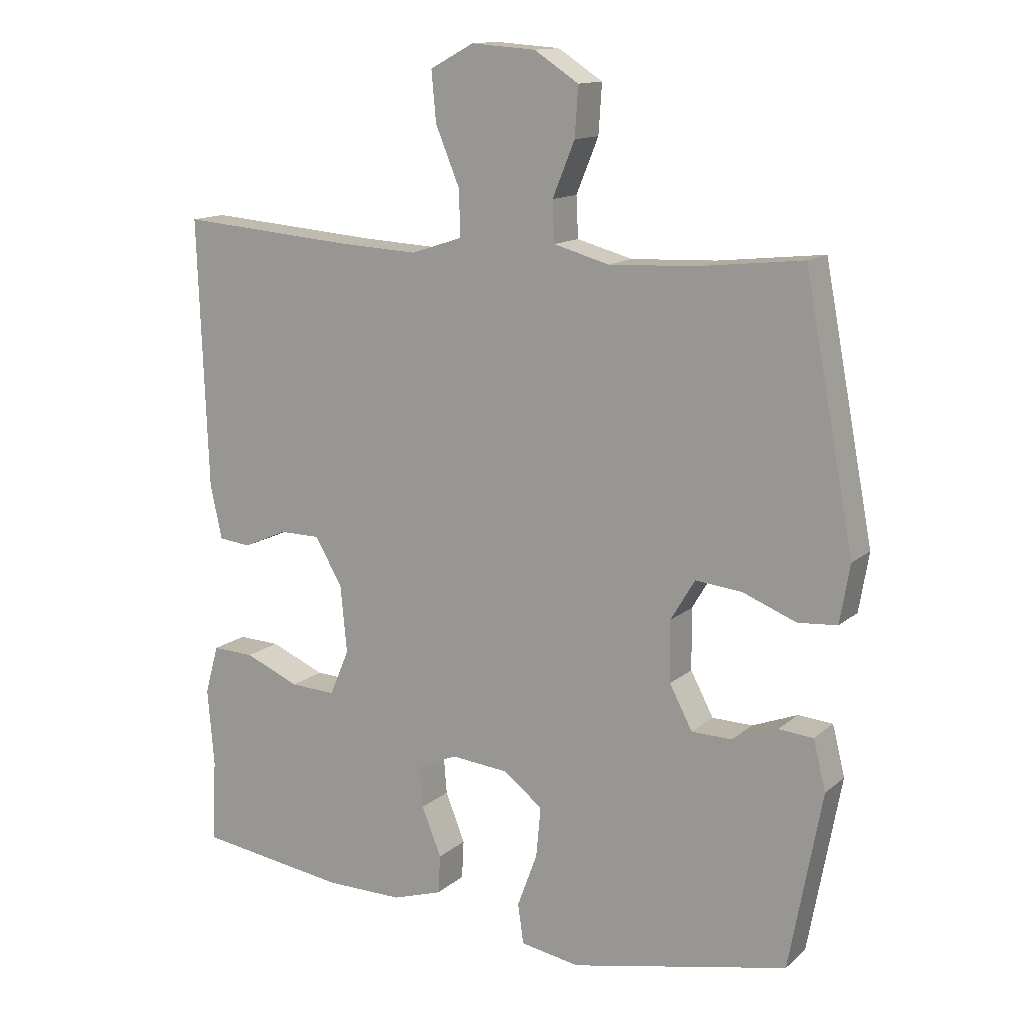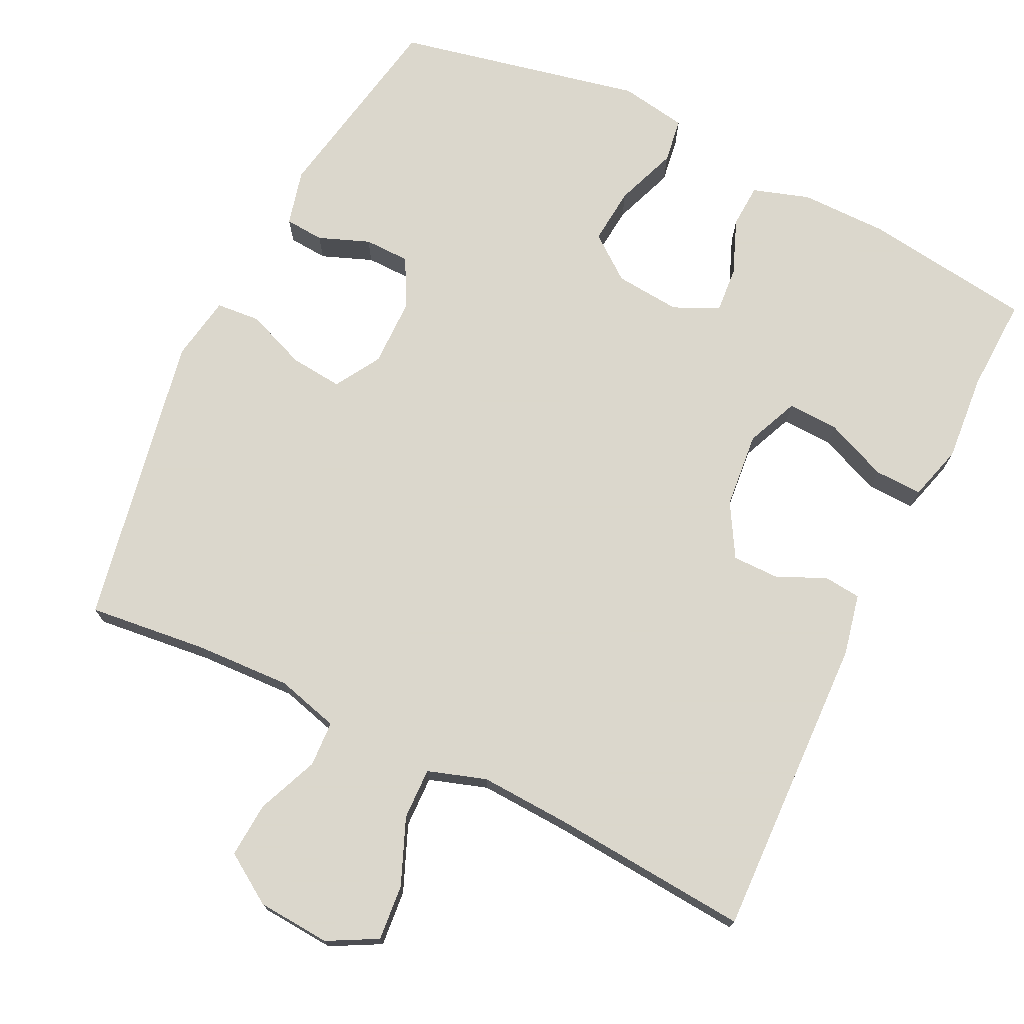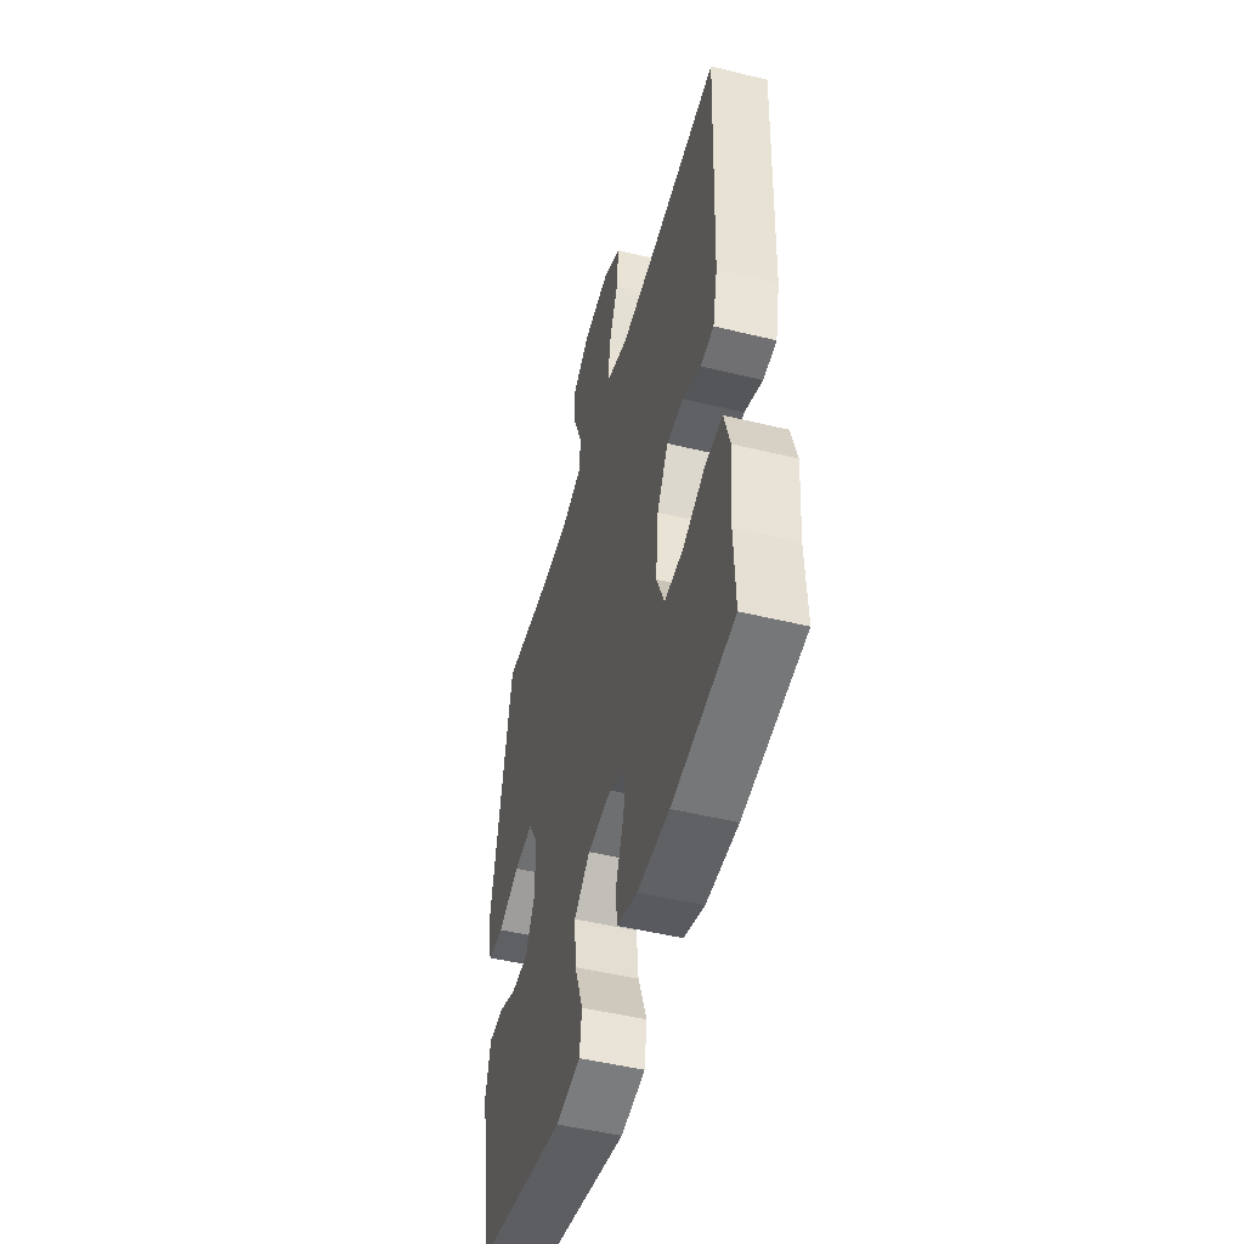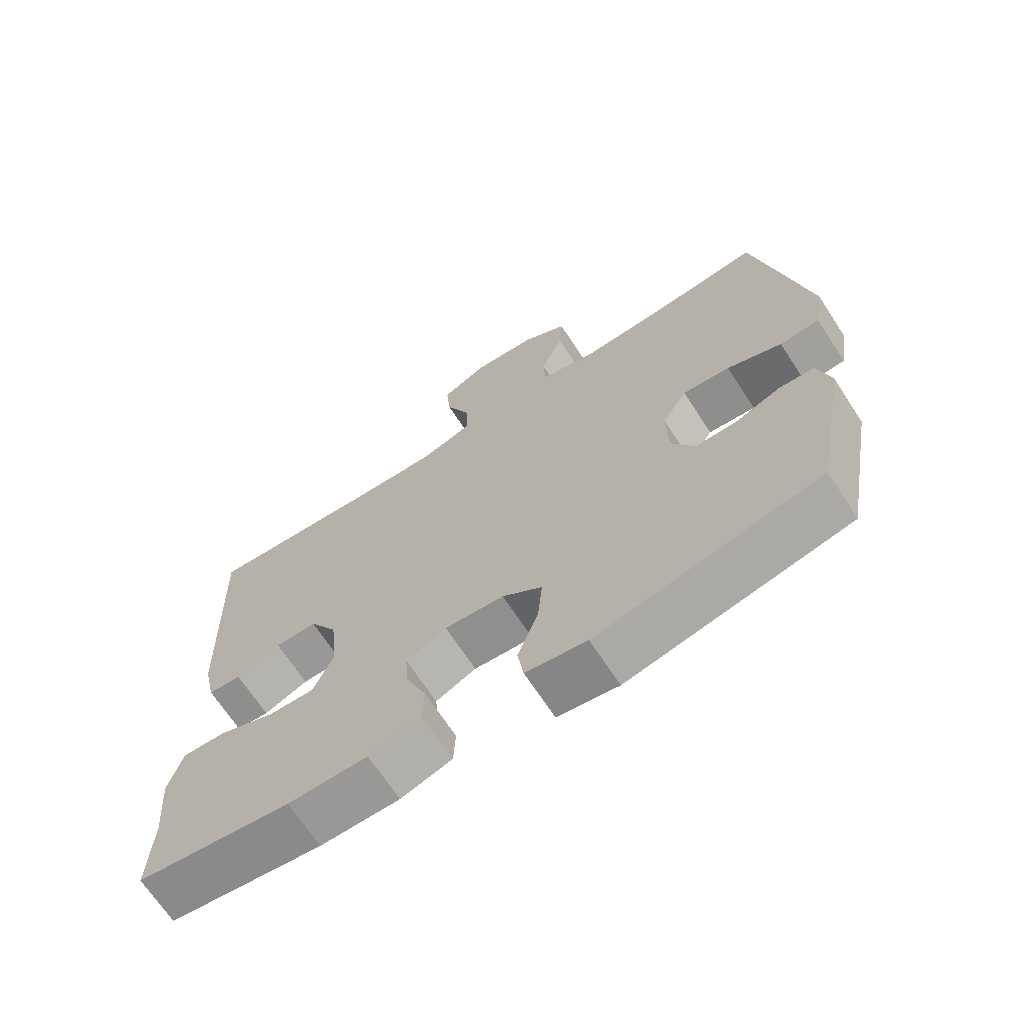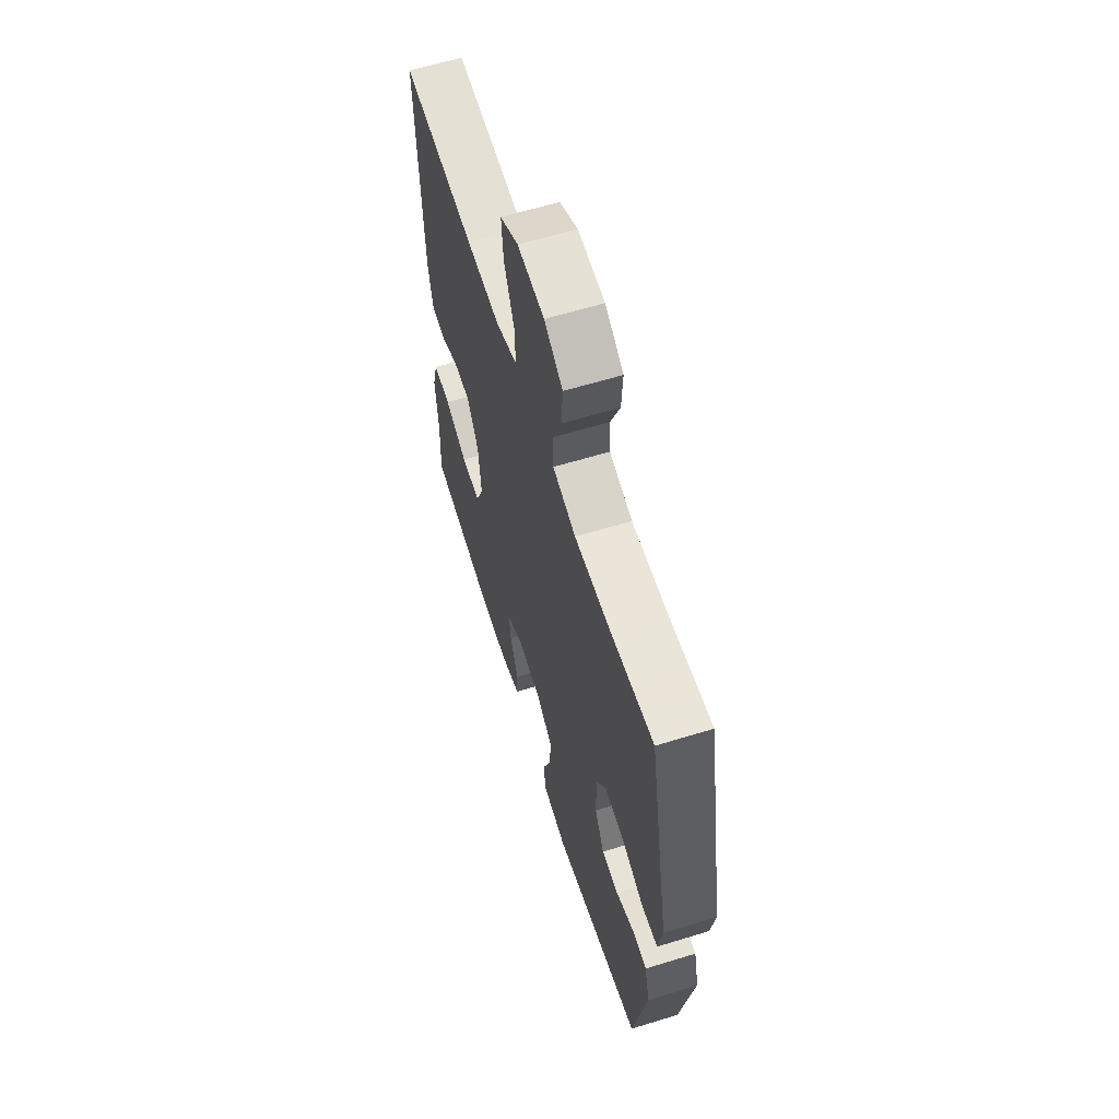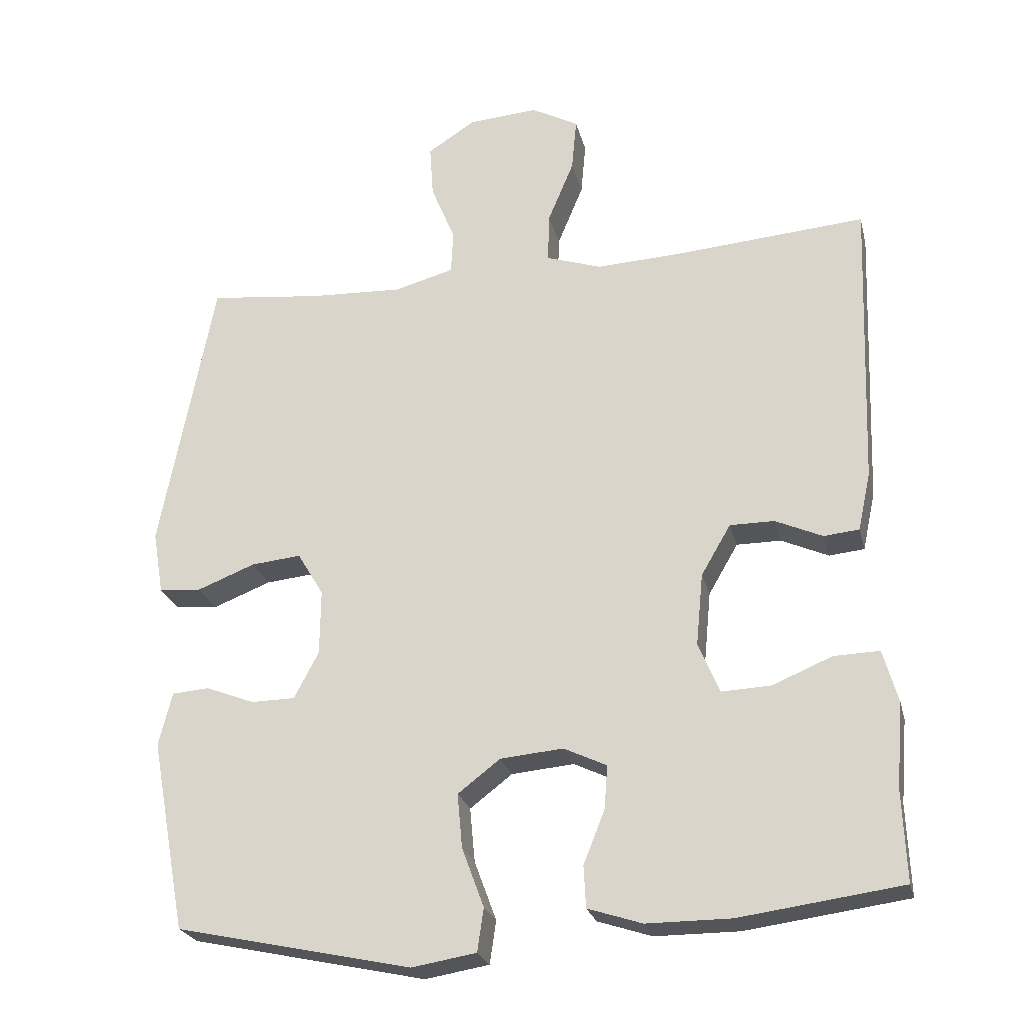
<metadata>
{"format":"obj","ext":"obj","renderer":"f3d","projection":"perspective","resolution":1024,"background":"white","views":[{"elev":13.5,"azim":-150.3,"up":"+Z"},{"elev":73.4,"azim":26.1,"up":"+Y"},{"elev":-49.4,"azim":74.9,"up":"+Z"},{"elev":-68.7,"azim":-146.8,"up":"+Z"},{"elev":61.4,"azim":-107.4,"up":"+Z"},{"elev":-24.5,"azim":13.4,"up":"+Z"}]}
</metadata>
<code>
v -0.5 0.07 -0.5
v -0.55 0.07 -0.229
v -0.531 0.07 -0.153
v -0.478 0.07 -0.149
v -0.409 0.07 -0.176
v -0.347 0.07 -0.175
v -0.312 0.07 -0.109
v -0.311 0.07 -0.016
v -0.348 0.07 0.046
v -0.419 0.07 0.039
v -0.501 0.07 0.007
v -0.561 0.07 0.012
v -0.576 0.07 0.101
v -0.5 0.07 0.5
v -0.339 0.07 0.482
v -0.208 0.07 0.476
v -0.123 0.07 0.499
v -0.12 0.07 0.561
v -0.154 0.07 0.644
v -0.159 0.07 0.719
v -0.091 0.07 0.763
v 0.008 0.07 0.77
v 0.075 0.07 0.734
v 0.068 0.07 0.658
v 0.031 0.07 0.569
v 0.029 0.07 0.499
v 0.108 0.07 0.473
v 0.232 0.07 0.479
v 0.5 0.07 0.5
v 0.485 0.07 0.087
v 0.467 0.07 0.004
v 0.417 0.07 -0.001
v 0.35 0.07 0.029
v 0.287 0.07 0.029
v 0.245 0.07 -0.043
v 0.235 0.07 -0.146
v 0.265 0.07 -0.217
v 0.335 0.07 -0.214
v 0.419 0.07 -0.179
v 0.484 0.07 -0.177
v 0.505 0.07 -0.252
v 0.495 0.07 -0.371
v 0.5 0.07 -0.5
v 0.27 0.07 -0.531
v 0.151 0.07 -0.531
v 0.074 0.07 -0.506
v 0.071 0.07 -0.447
v 0.101 0.07 -0.372
v 0.106 0.07 -0.31
v 0.045 0.07 -0.281
v -0.044 0.07 -0.289
v -0.104 0.07 -0.335
v -0.097 0.07 -0.412
v -0.066 0.07 -0.496
v -0.075 0.07 -0.557
v -0.166 0.07 -0.572
v -0.5 0 -0.5
v -0.55 0 -0.229
v -0.531 0 -0.153
v -0.478 0 -0.149
v -0.409 0 -0.176
v -0.347 0 -0.175
v -0.312 0 -0.109
v -0.311 0 -0.016
v -0.348 0 0.046
v -0.419 0 0.039
v -0.501 0 0.007
v -0.561 0 0.012
v -0.576 0 0.101
v -0.5 0 0.5
v -0.339 0 0.482
v -0.208 0 0.476
v -0.123 0 0.499
v -0.12 0 0.561
v -0.154 0 0.644
v -0.159 0 0.719
v -0.091 0 0.763
v 0.008 0 0.77
v 0.075 0 0.734
v 0.068 0 0.658
v 0.031 0 0.569
v 0.029 0 0.499
v 0.108 0 0.473
v 0.232 0 0.479
v 0.5 0 0.5
v 0.485 0 0.087
v 0.467 0 0.004
v 0.417 0 -0.001
v 0.35 0 0.029
v 0.287 0 0.029
v 0.245 0 -0.043
v 0.235 0 -0.146
v 0.265 0 -0.217
v 0.335 0 -0.214
v 0.419 0 -0.179
v 0.484 0 -0.177
v 0.505 0 -0.252
v 0.495 0 -0.371
v 0.5 0 -0.5
v 0.27 0 -0.531
v 0.151 0 -0.531
v 0.074 0 -0.506
v 0.071 0 -0.447
v 0.101 0 -0.372
v 0.106 0 -0.31
v 0.045 0 -0.281
v -0.044 0 -0.289
v -0.104 0 -0.335
v -0.097 0 -0.412
v -0.066 0 -0.496
v -0.075 0 -0.557
v -0.166 0 -0.572
f 53 54 55 56
f 52 53 56 1
f 51 52 1 2
f 50 51 2 3
f 45 46 47 48
f 45 48 49
f 42 43 44 45
f 42 45 49
f 41 42 49 50
f 38 39 40 41
f 37 38 41 50
f 30 31 32 33
f 28 29 30 33
f 27 28 33 34
f 26 27 34 35
f 22 23 24 25
f 22 25 26
f 21 22 26
f 18 19 20 21
f 17 18 21 26
f 16 17 26 35
f 12 13 14 15
f 10 11 12 15
f 9 10 15 16
f 8 9 16 35
f 3 4 5
f 50 3 5
f 50 5 6
f 36 37 50 6
f 7 8 35 36
f 6 7 36
f 112 111 110 109
f 57 112 109 108
f 58 57 108 107
f 59 58 107 106
f 104 103 102 101
f 105 104 101
f 101 100 99 98
f 105 101 98
f 106 105 98 97
f 97 96 95 94
f 106 97 94 93
f 89 88 87 86
f 89 86 85 84
f 90 89 84 83
f 91 90 83 82
f 81 80 79 78
f 82 81 78
f 82 78 77
f 77 76 75 74
f 82 77 74 73
f 91 82 73 72
f 71 70 69 68
f 71 68 67 66
f 72 71 66 65
f 91 72 65 64
f 61 60 59
f 61 59 106
f 62 61 106
f 62 106 93 92
f 92 91 64 63
f 92 63 62
f 1 57 58 2
f 2 58 59 3
f 3 59 60 4
f 4 60 61 5
f 5 61 62 6
f 6 62 63 7
f 7 63 64 8
f 8 64 65 9
f 9 65 66 10
f 10 66 67 11
f 11 67 68 12
f 12 68 69 13
f 13 69 70 14
f 14 70 71 15
f 15 71 72 16
f 16 72 73 17
f 17 73 74 18
f 18 74 75 19
f 19 75 76 20
f 20 76 77 21
f 21 77 78 22
f 22 78 79 23
f 23 79 80 24
f 24 80 81 25
f 25 81 82 26
f 26 82 83 27
f 27 83 84 28
f 28 84 85 29
f 29 85 86 30
f 30 86 87 31
f 31 87 88 32
f 32 88 89 33
f 33 89 90 34
f 34 90 91 35
f 35 91 92 36
f 36 92 93 37
f 37 93 94 38
f 38 94 95 39
f 39 95 96 40
f 40 96 97 41
f 41 97 98 42
f 42 98 99 43
f 43 99 100 44
f 44 100 101 45
f 45 101 102 46
f 46 102 103 47
f 47 103 104 48
f 48 104 105 49
f 49 105 106 50
f 50 106 107 51
f 51 107 108 52
f 52 108 109 53
f 53 109 110 54
f 54 110 111 55
f 55 111 112 56
f 56 112 57 1

</code>
